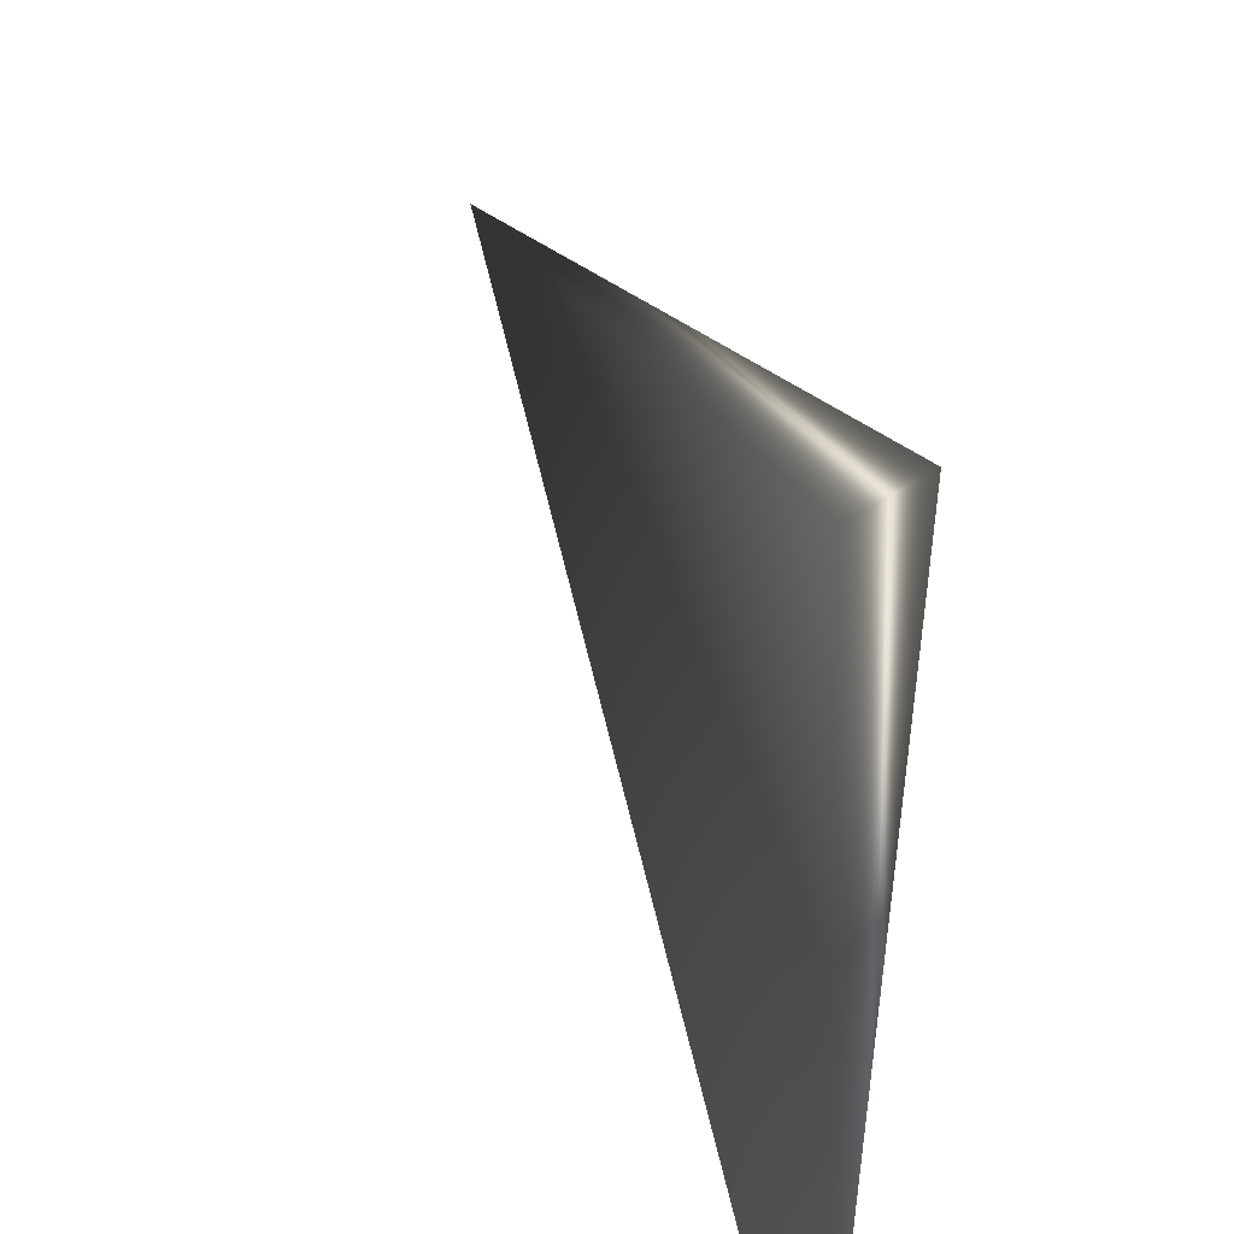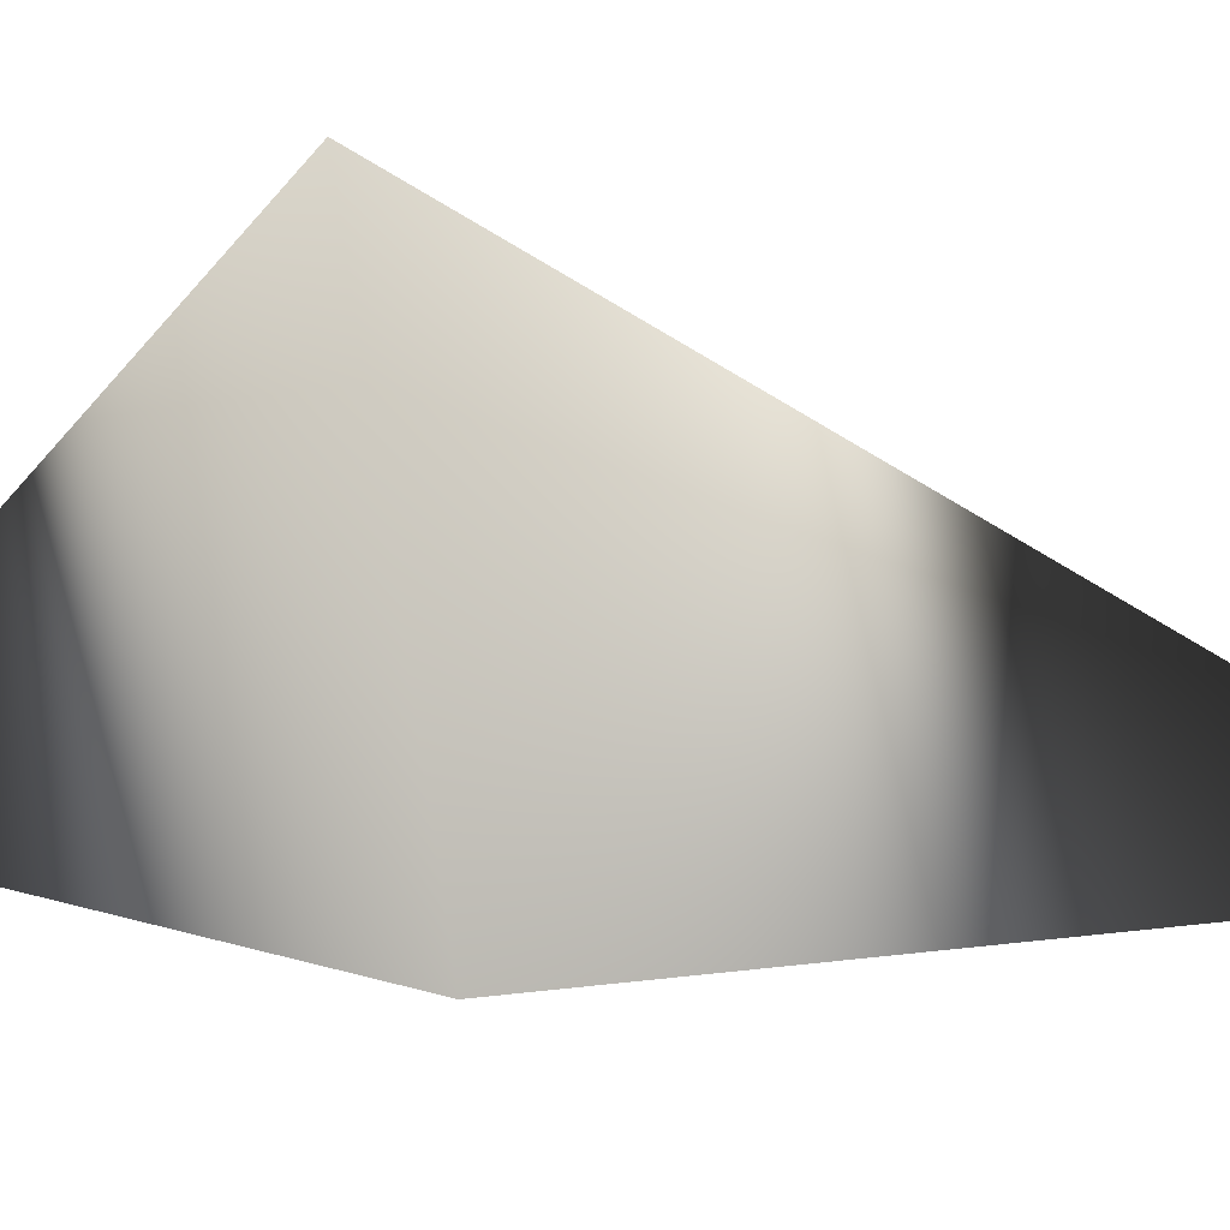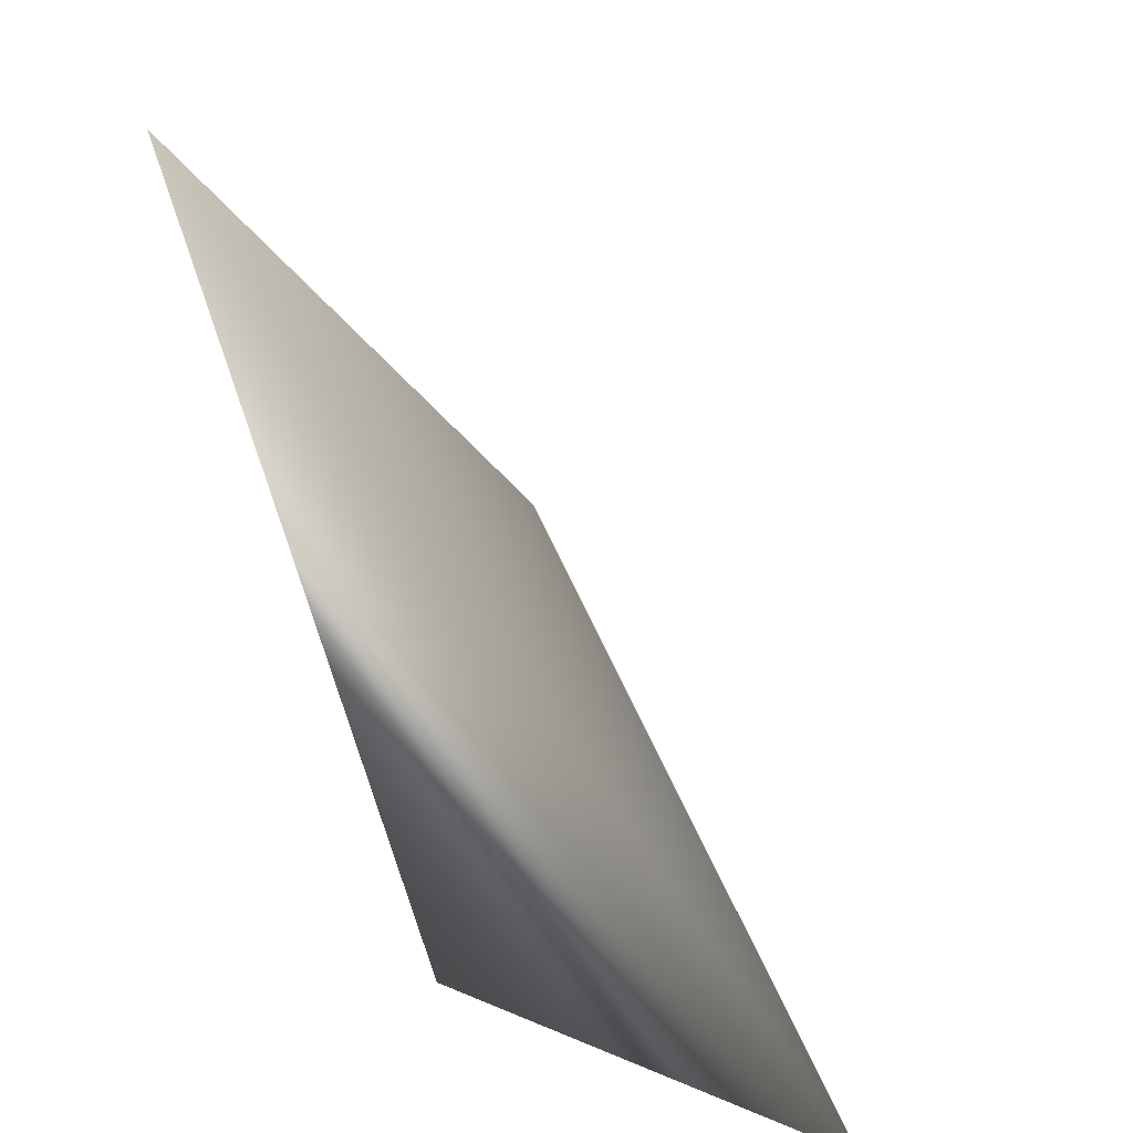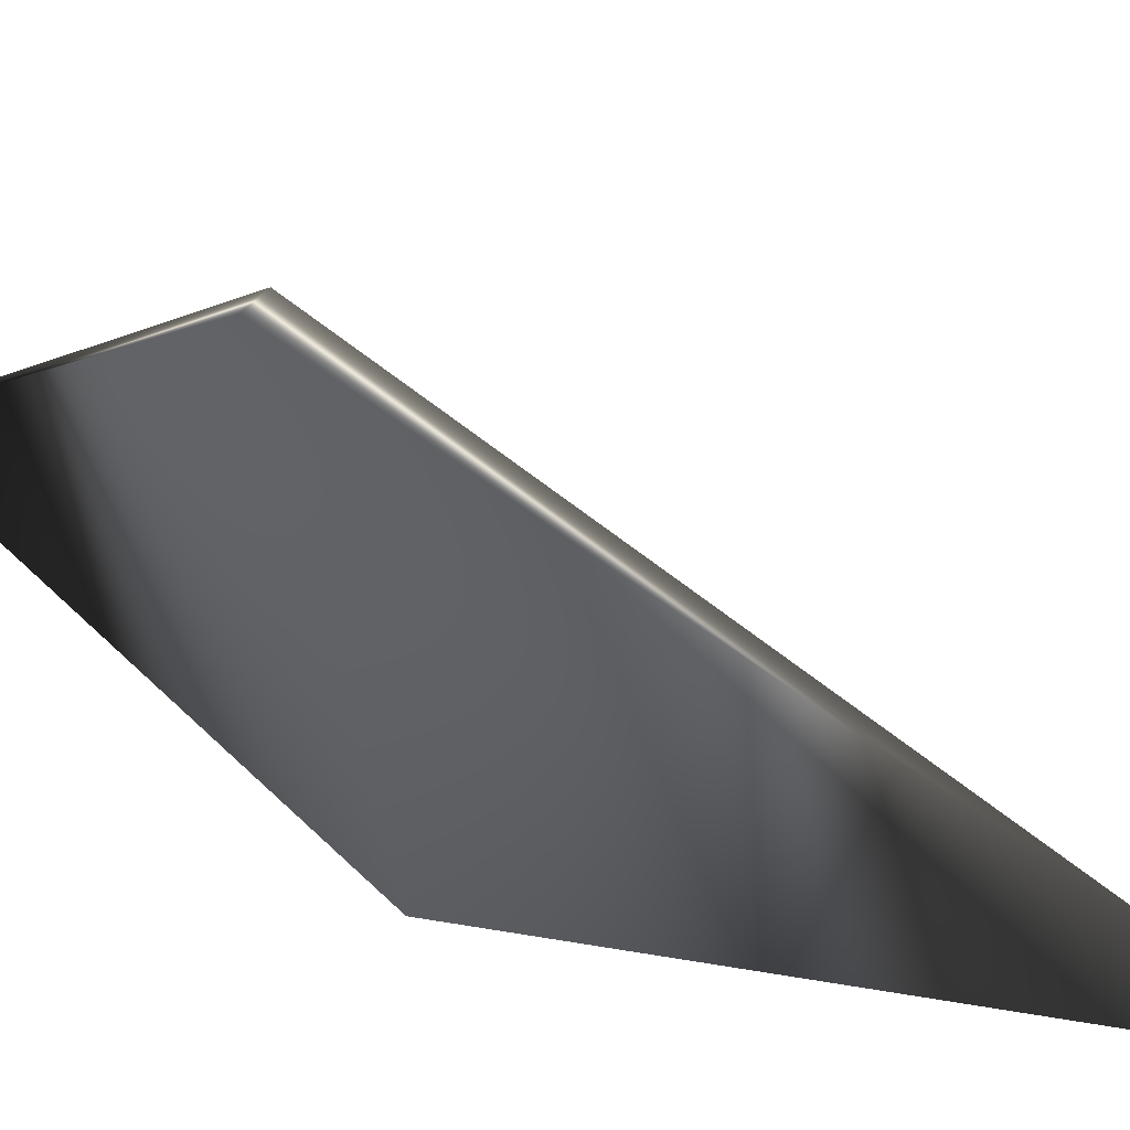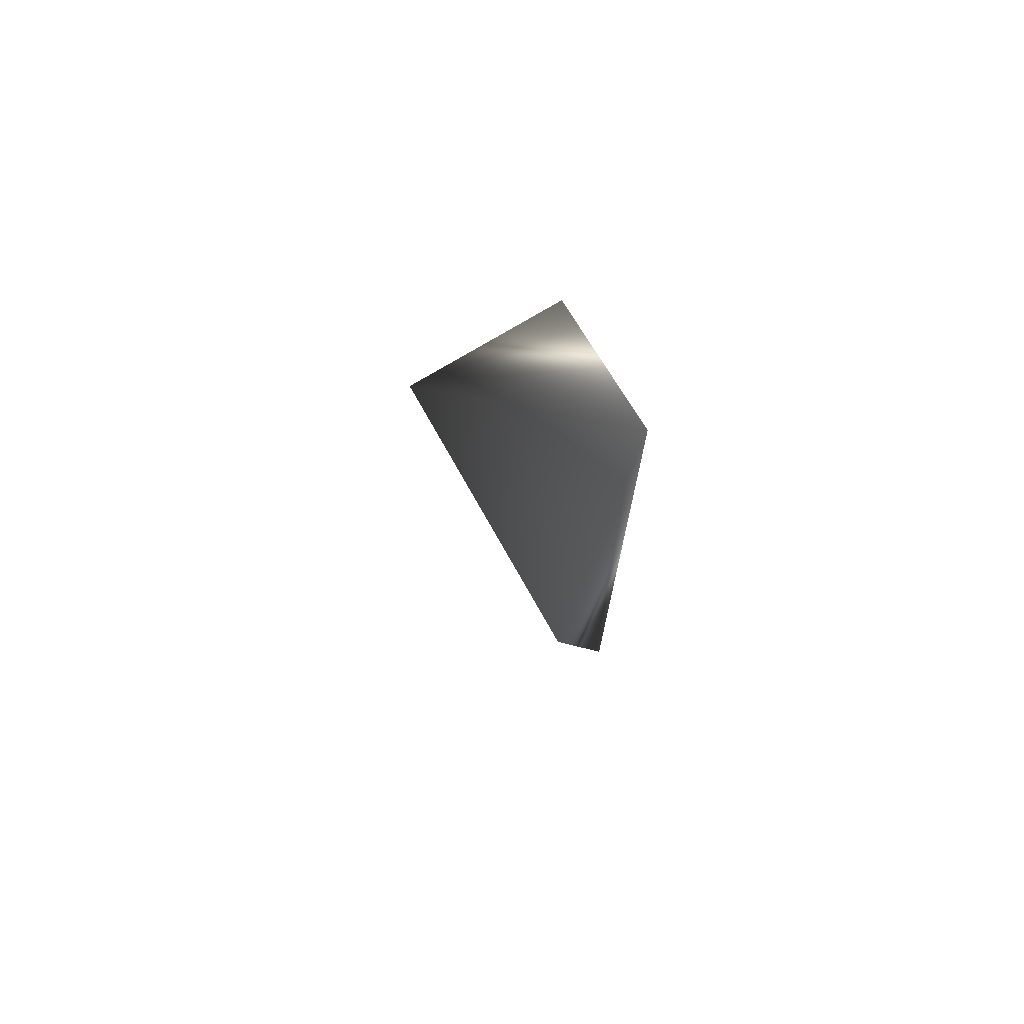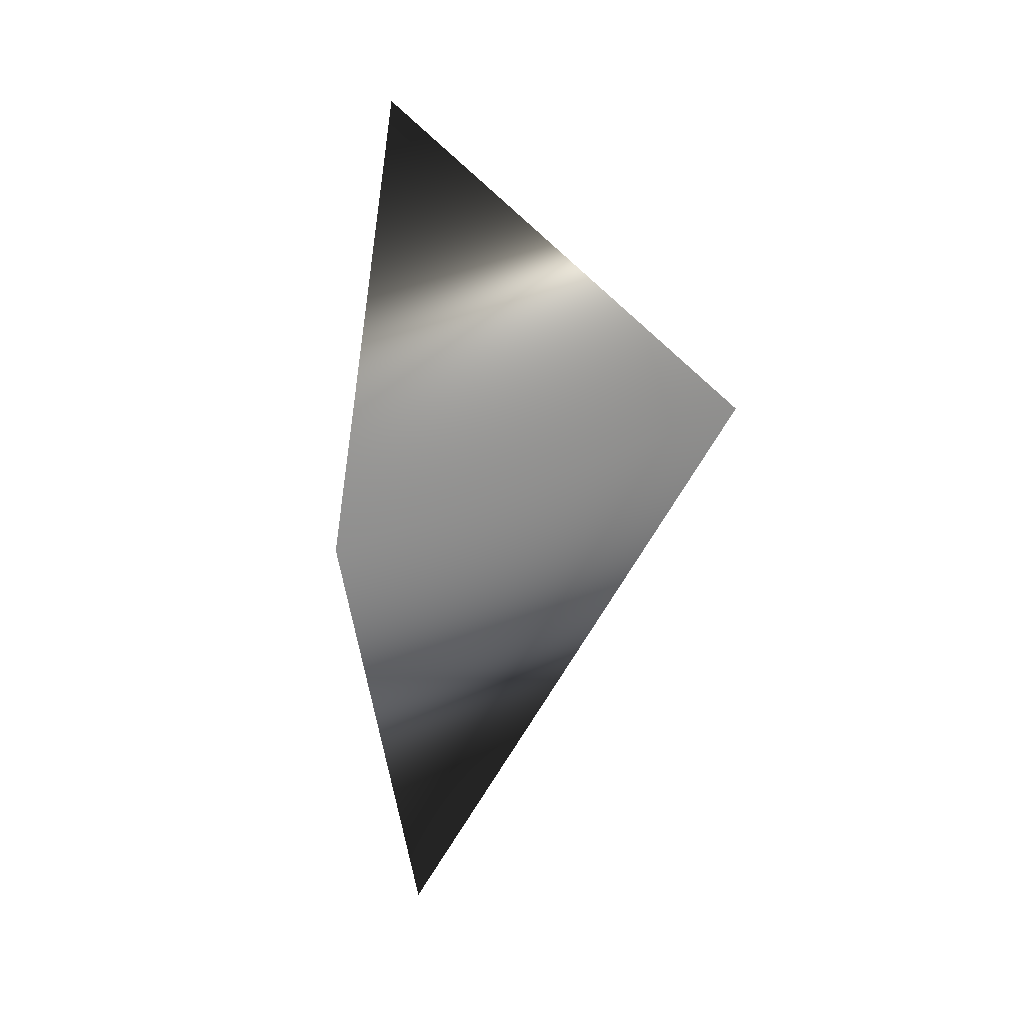
<metadata>
{"format":"obj","ext":"obj","renderer":"f3d","projection":"perspective","resolution":1024,"background":"white","views":[{"elev":50.4,"azim":153.1,"up":"+Z"},{"elev":-19.6,"azim":-94.1,"up":"+Z"},{"elev":-44.7,"azim":6.4,"up":"+Z"},{"elev":42.7,"azim":-79.2,"up":"+Z"},{"elev":-76.6,"azim":-174.6,"up":"+Y"},{"elev":41.6,"azim":-110.1,"up":"+Y"}]}
</metadata>
<code>
v -0.9204 -2.924 6.261
v -0.9652 -3.525 5.876
v -0.7055 -2.621 5.965
v -0.9117 -2.995 5.825
v -0.8721 -2.928 6.242
g Eagle_Face_R_Col
f 1 3 4
f 3 2 4
f 2 1 4
f 5 1 2
f 5 2 3
f 5 3 1

</code>
